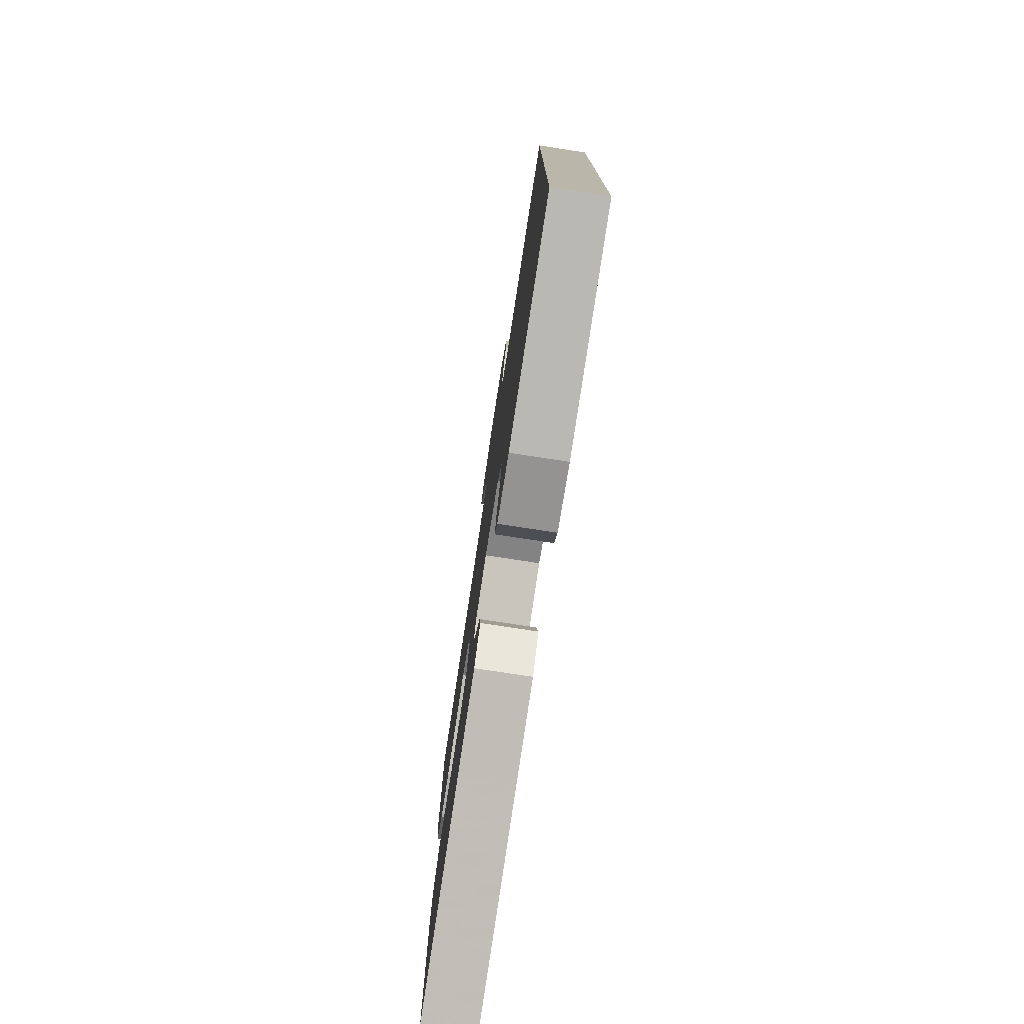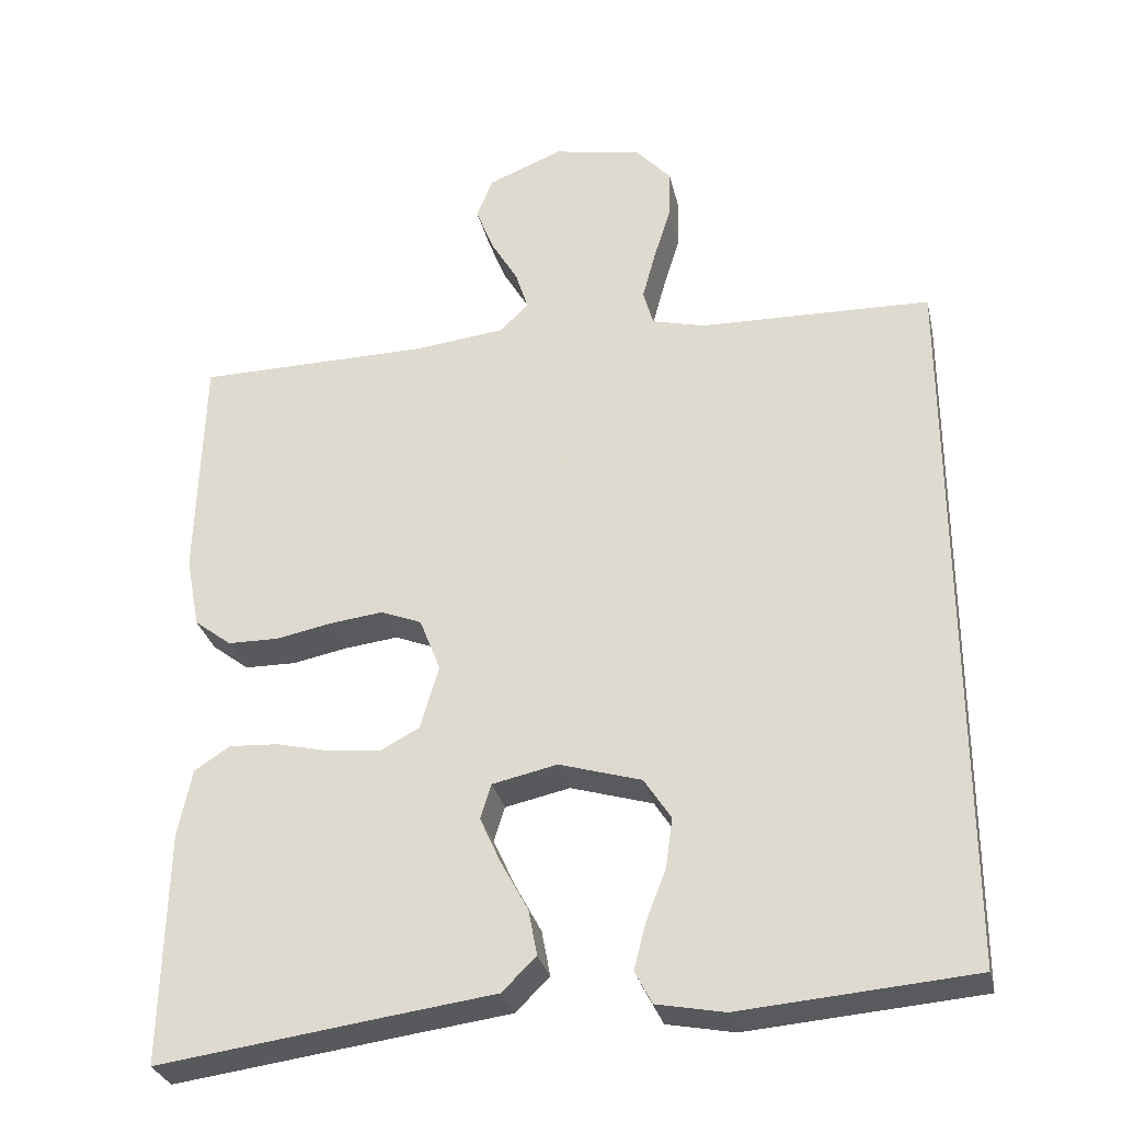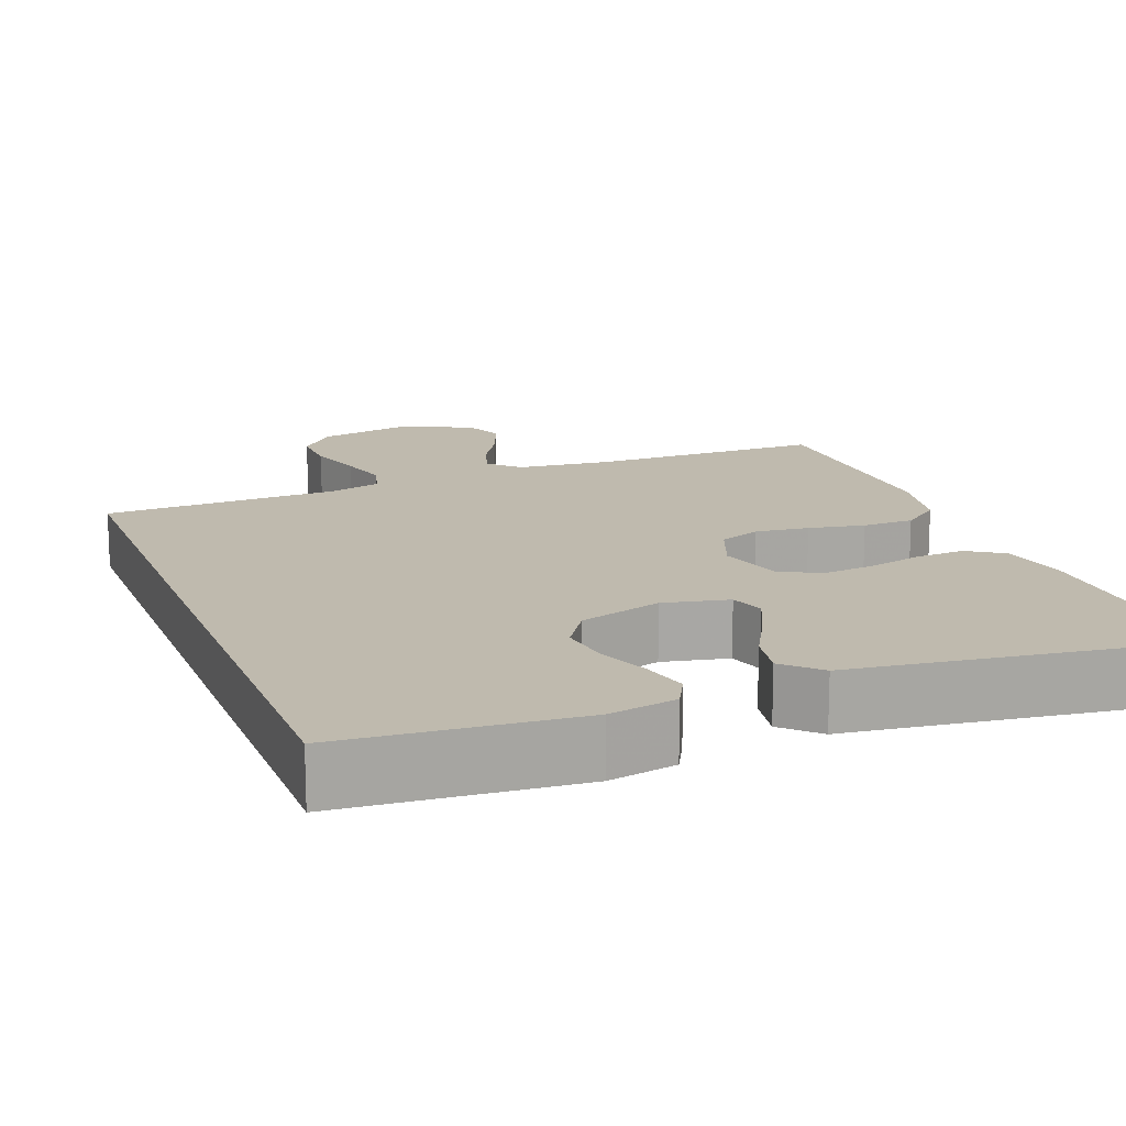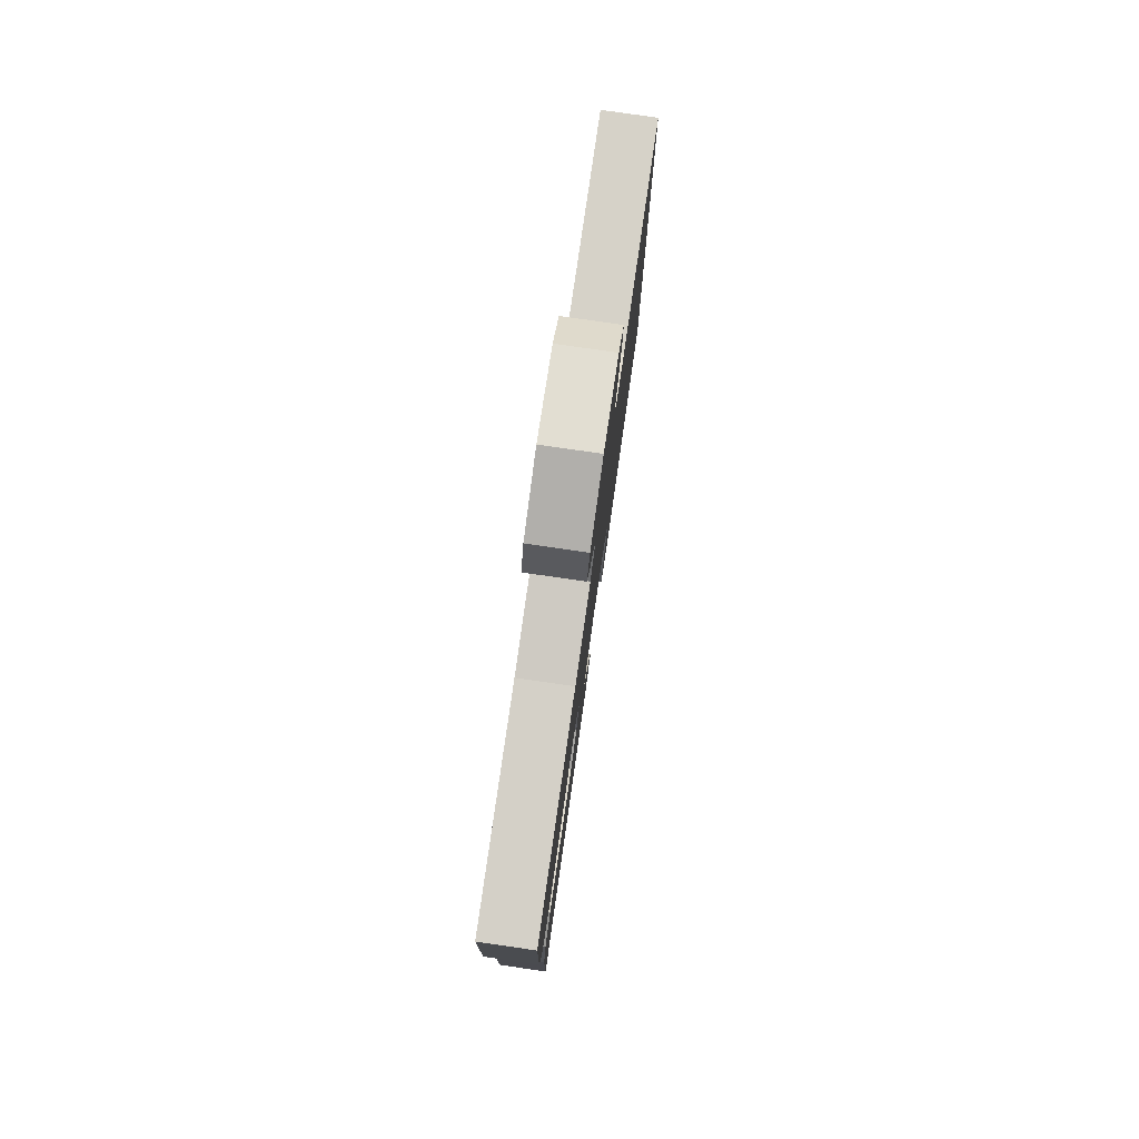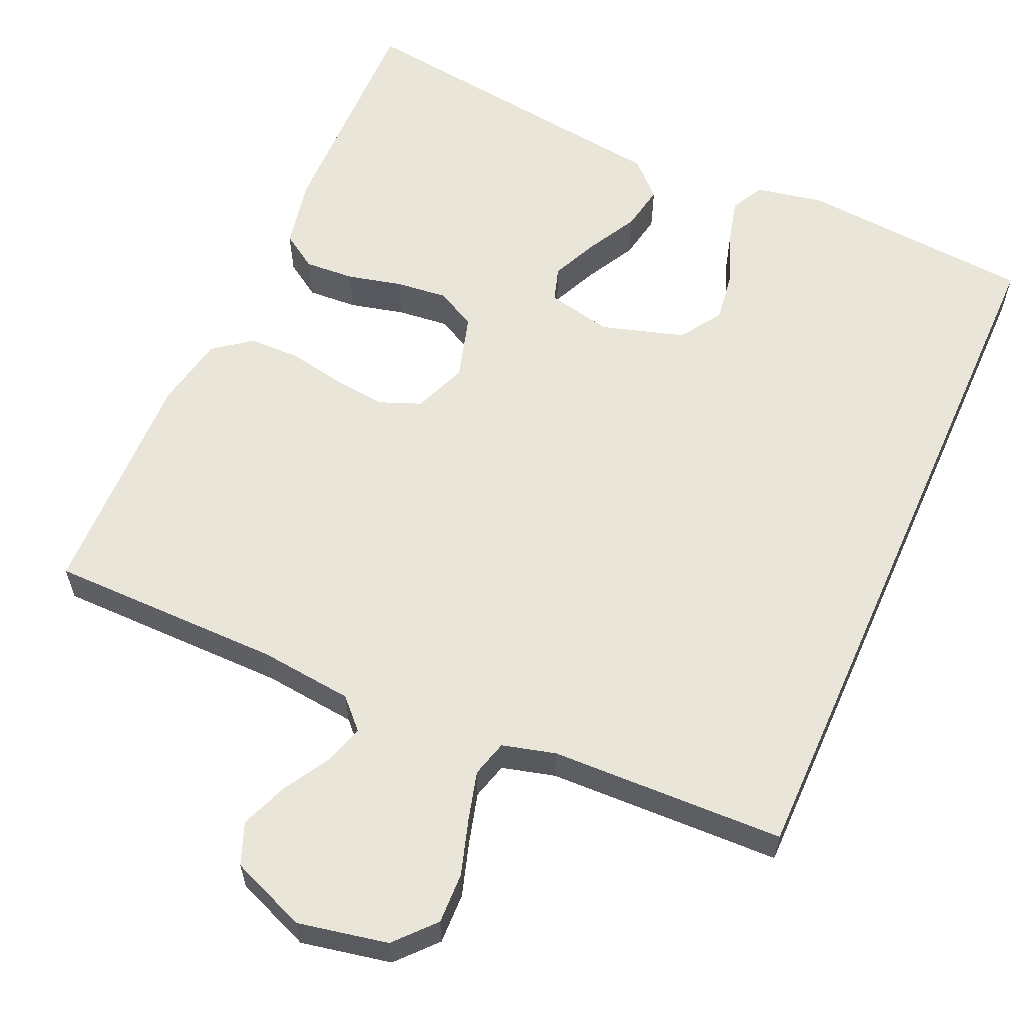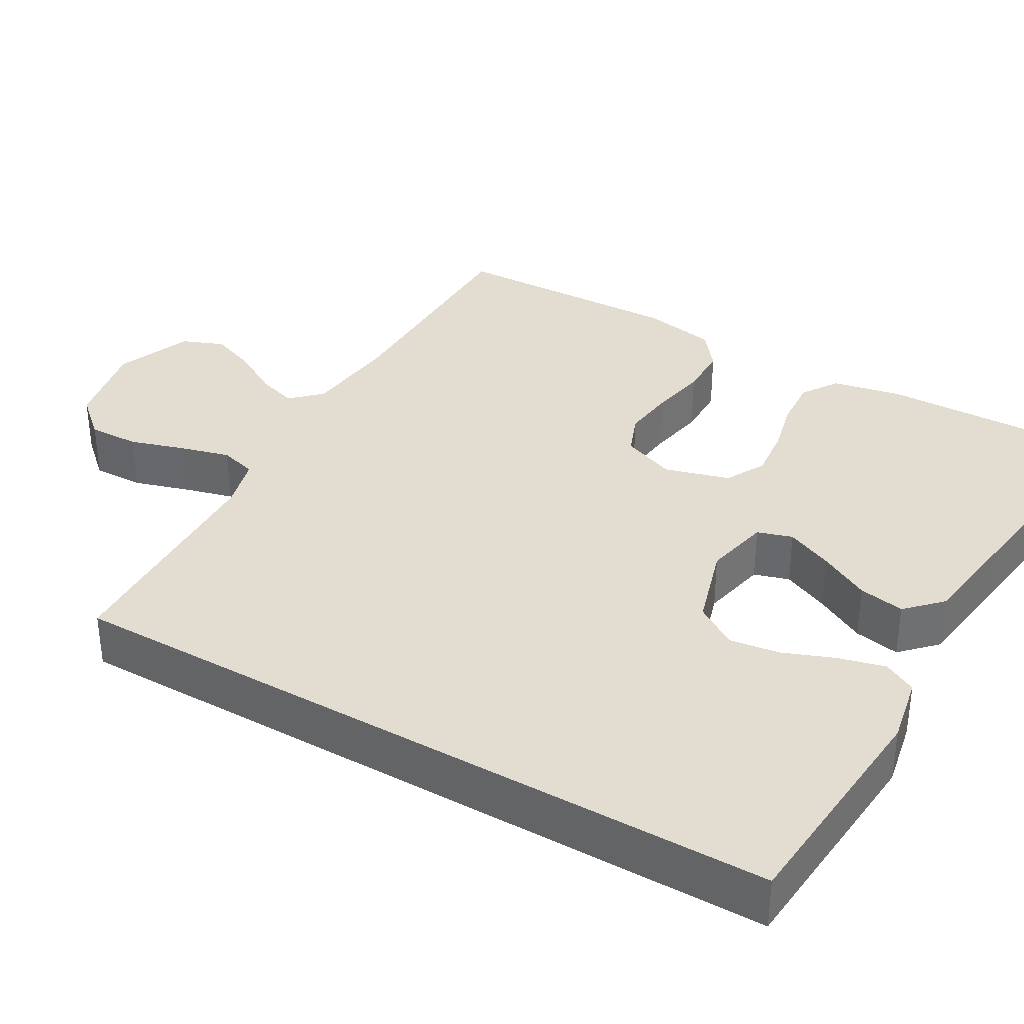
<metadata>
{"format":"obj","ext":"obj","renderer":"f3d","projection":"perspective","resolution":1024,"background":"white","views":[{"elev":-77.9,"azim":81.3,"up":"+Z"},{"elev":-30.3,"azim":12.7,"up":"+Z"},{"elev":15.7,"azim":158.9,"up":"+Y"},{"elev":79.5,"azim":-81.8,"up":"+Z"},{"elev":59.7,"azim":24.0,"up":"+Y"},{"elev":35.4,"azim":120.1,"up":"+Y"}]}
</metadata>
<code>
v -0.5 0.07 0.5
v -0.2 0.07 0.502
v -0.08 0.07 0.515
v -0.044 0.07 0.552
v -0.06 0.07 0.603
v -0.095 0.07 0.663
v -0.118 0.07 0.723
v -0.097 0.07 0.776
v 0 0.07 0.815
v 0.115 0.07 0.792
v 0.16 0.07 0.742
v 0.158 0.07 0.677
v 0.136 0.07 0.606
v 0.119 0.07 0.543
v 0.132 0.07 0.496
v 0.2 0.07 0.478
v 0.5 0.07 0.469
v 0.5 0.07 -0.464
v 0.2 0.07 -0.488
v 0.113 0.07 -0.471
v 0.091 0.07 -0.429
v 0.106 0.07 -0.37
v 0.132 0.07 -0.303
v 0.141 0.07 -0.239
v 0.106 0.07 -0.185
v 0 0.07 -0.153
v -0.084 0.07 -0.171
v -0.098 0.07 -0.216
v -0.071 0.07 -0.276
v -0.036 0.07 -0.341
v -0.025 0.07 -0.4
v -0.069 0.07 -0.443
v -0.2 0.07 -0.46
v -0.5 0.07 -0.5
v -0.494 0.07 -0.2
v -0.476 0.07 -0.112
v -0.43 0.07 -0.082
v -0.366 0.07 -0.086
v -0.296 0.07 -0.103
v -0.23 0.07 -0.11
v -0.179 0.07 -0.083
v -0.155 0.07 0
v -0.182 0.07 0.069
v -0.235 0.07 0.09
v -0.304 0.07 0.082
v -0.376 0.07 0.068
v -0.442 0.07 0.069
v -0.49 0.07 0.106
v -0.508 0.07 0.2
v -0.5 0 0.5
v -0.2 0 0.502
v -0.08 0 0.515
v -0.044 0 0.552
v -0.06 0 0.603
v -0.095 0 0.663
v -0.118 0 0.723
v -0.097 0 0.776
v 0 0 0.815
v 0.115 0 0.792
v 0.16 0 0.742
v 0.158 0 0.677
v 0.136 0 0.606
v 0.119 0 0.543
v 0.132 0 0.496
v 0.2 0 0.478
v 0.5 0 0.469
v 0.5 0 -0.464
v 0.2 0 -0.488
v 0.113 0 -0.471
v 0.091 0 -0.429
v 0.106 0 -0.37
v 0.132 0 -0.303
v 0.141 0 -0.239
v 0.106 0 -0.185
v 0 0 -0.153
v -0.084 0 -0.171
v -0.098 0 -0.216
v -0.071 0 -0.276
v -0.036 0 -0.341
v -0.025 0 -0.4
v -0.069 0 -0.443
v -0.2 0 -0.46
v -0.5 0 -0.5
v -0.494 0 -0.2
v -0.476 0 -0.112
v -0.43 0 -0.082
v -0.366 0 -0.086
v -0.296 0 -0.103
v -0.23 0 -0.11
v -0.179 0 -0.083
v -0.155 0 0
v -0.182 0 0.069
v -0.235 0 0.09
v -0.304 0 0.082
v -0.376 0 0.068
v -0.442 0 0.069
v -0.49 0 0.106
v -0.508 0 0.2
f 49 1 2
f 48 49 2
f 47 48 2
f 46 47 2
f 45 46 2
f 44 45 2 3
f 43 44 3 4
f 42 43 4
f 37 38 39
f 36 37 39
f 35 36 39
f 34 35 39
f 33 34 39
f 33 39 40
f 32 33 40
f 31 32 40
f 30 31 40
f 29 30 40
f 28 29 40 41
f 21 22 23
f 20 21 23
f 19 20 23
f 18 19 23
f 17 18 23
f 17 23 24
f 16 17 24 25
f 11 12 13
f 10 11 13
f 9 10 13
f 8 9 13
f 7 8 13
f 6 7 13
f 5 6 13
f 4 5 13 14
f 42 4 14 15
f 27 28 41 42
f 42 15 16
f 27 42 16
f 26 27 16
f 16 25 26
f 51 50 98
f 51 98 97
f 51 97 96
f 51 96 95
f 51 95 94
f 52 51 94 93
f 53 52 93 92
f 53 92 91
f 88 87 86
f 88 86 85
f 88 85 84
f 88 84 83
f 88 83 82
f 89 88 82
f 89 82 81
f 89 81 80
f 89 80 79
f 89 79 78
f 90 89 78 77
f 72 71 70
f 72 70 69
f 72 69 68
f 72 68 67
f 72 67 66
f 73 72 66
f 74 73 66 65
f 62 61 60
f 62 60 59
f 62 59 58
f 62 58 57
f 62 57 56
f 62 56 55
f 62 55 54
f 63 62 54 53
f 64 63 53 91
f 91 90 77 76
f 65 64 91
f 65 91 76
f 65 76 75
f 75 74 65
f 1 50 51 2
f 2 51 52 3
f 3 52 53 4
f 4 53 54 5
f 5 54 55 6
f 6 55 56 7
f 7 56 57 8
f 8 57 58 9
f 9 58 59 10
f 10 59 60 11
f 11 60 61 12
f 12 61 62 13
f 13 62 63 14
f 14 63 64 15
f 15 64 65 16
f 16 65 66 17
f 17 66 67 18
f 18 67 68 19
f 19 68 69 20
f 20 69 70 21
f 21 70 71 22
f 22 71 72 23
f 23 72 73 24
f 24 73 74 25
f 25 74 75 26
f 26 75 76 27
f 27 76 77 28
f 28 77 78 29
f 29 78 79 30
f 30 79 80 31
f 31 80 81 32
f 32 81 82 33
f 33 82 83 34
f 34 83 84 35
f 35 84 85 36
f 36 85 86 37
f 37 86 87 38
f 38 87 88 39
f 39 88 89 40
f 40 89 90 41
f 41 90 91 42
f 42 91 92 43
f 43 92 93 44
f 44 93 94 45
f 45 94 95 46
f 46 95 96 47
f 47 96 97 48
f 48 97 98 49
f 49 98 50 1

</code>
